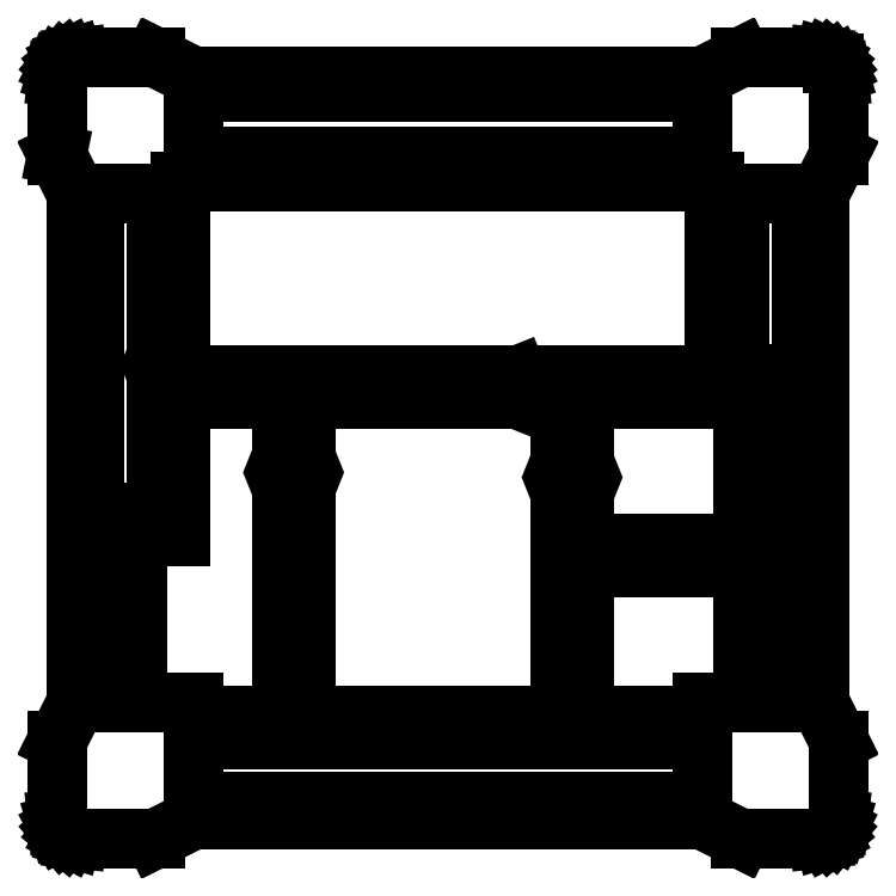
<metadata>
{"format":"dxf","ext":"dxf","renderer":"ezdxf+matplotlib","layout":"modelspace","background":"white","min_lineweight":24,"dpi":150}
</metadata>
<code>
0
SECTION
2
ENTITIES
0
LINE
8
BLACK
10
118
20
-78
11
118
21
-78
0
LINE
8
BLACK
10
118
20
-78
11
118
21
-74
0
LINE
8
BLACK
10
118
20
-74
11
118
21
-74
0
LINE
8
BLACK
10
118
20
-74
11
118
21
-73.8
0
LINE
8
BLACK
10
118
20
-73.8
11
118
21
-73.8
0
LINE
8
BLACK
10
118
20
-73.8
11
118.1
21
-73.62
0
LINE
8
BLACK
10
118.1
20
-73.62
11
118.1
21
-73.62
0
LINE
8
BLACK
10
118.1
20
-73.62
11
118.2
21
-73.44
0
LINE
8
BLACK
10
118.2
20
-73.44
11
118.2
21
-73.44
0
LINE
8
BLACK
10
118.2
20
-73.44
11
118.3
21
-73.29
0
LINE
8
BLACK
10
118.3
20
-73.29
11
118.3
21
-73.29
0
LINE
8
BLACK
10
118.3
20
-73.29
11
118.4
21
-73.17
0
LINE
8
BLACK
10
118.4
20
-73.17
11
118.4
21
-73.17
0
LINE
8
BLACK
10
118.4
20
-73.17
11
118.6
21
-73.08
0
LINE
8
BLACK
10
118.6
20
-73.08
11
118.6
21
-73.08
0
LINE
8
BLACK
10
118.6
20
-73.08
11
118.8
21
-73.02
0
LINE
8
BLACK
10
118.8
20
-73.02
11
118.8
21
-73.02
0
LINE
8
BLACK
10
118.8
20
-73.02
11
119
21
-73
0
LINE
8
BLACK
10
119
20
-73
11
119
21
-73
0
LINE
8
BLACK
10
119
20
-73
11
123
21
-73
0
LINE
8
BLACK
10
123
20
-73
11
123
21
-73
0
LINE
8
BLACK
10
123
20
-73
11
125
21
-74
0
LINE
8
BLACK
10
125
20
-74
11
151
21
-74
0
LINE
8
BLACK
10
151
20
-74
11
153
21
-73
0
LINE
8
BLACK
10
153
20
-73
11
153
21
-73
0
LINE
8
BLACK
10
153
20
-73
11
157
21
-73
0
LINE
8
BLACK
10
157
20
-73
11
157
21
-73
0
LINE
8
BLACK
10
157
20
-73
11
157.2
21
-73.02
0
LINE
8
BLACK
10
157.2
20
-73.02
11
157.2
21
-73.02
0
LINE
8
BLACK
10
157.2
20
-73.02
11
157.4
21
-73.08
0
LINE
8
BLACK
10
157.4
20
-73.08
11
157.4
21
-73.08
0
LINE
8
BLACK
10
157.4
20
-73.08
11
157.6
21
-73.17
0
LINE
8
BLACK
10
157.6
20
-73.17
11
157.6
21
-73.17
0
LINE
8
BLACK
10
157.6
20
-73.17
11
157.7
21
-73.29
0
LINE
8
BLACK
10
157.7
20
-73.29
11
157.7
21
-73.29
0
LINE
8
BLACK
10
157.7
20
-73.29
11
157.8
21
-73.44
0
LINE
8
BLACK
10
157.8
20
-73.44
11
157.8
21
-73.44
0
LINE
8
BLACK
10
157.8
20
-73.44
11
157.9
21
-73.62
0
LINE
8
BLACK
10
157.9
20
-73.62
11
157.9
21
-73.62
0
LINE
8
BLACK
10
157.9
20
-73.62
11
158
21
-73.8
0
LINE
8
BLACK
10
158
20
-73.8
11
158
21
-73.81
0
LINE
8
BLACK
10
158
20
-73.81
11
158
21
-74
0
LINE
8
BLACK
10
158
20
-74
11
158
21
-74
0
LINE
8
BLACK
10
158
20
-74
11
158
21
-78
0
LINE
8
BLACK
10
158
20
-78
11
158
21
-78
0
LINE
8
BLACK
10
158
20
-78
11
157
21
-80
0
LINE
8
BLACK
10
157
20
-80
11
157
21
-106
0
LINE
8
BLACK
10
157
20
-106
11
158
21
-108
0
LINE
8
BLACK
10
158
20
-108
11
158
21
-108
0
LINE
8
BLACK
10
158
20
-108
11
158
21
-112
0
LINE
8
BLACK
10
158
20
-112
11
158
21
-112
0
LINE
8
BLACK
10
158
20
-112
11
158
21
-112.2
0
LINE
8
BLACK
10
158
20
-112.2
11
158
21
-112.2
0
LINE
8
BLACK
10
158
20
-112.2
11
157.9
21
-112.4
0
LINE
8
BLACK
10
157.9
20
-112.4
11
157.9
21
-112.4
0
LINE
8
BLACK
10
157.9
20
-112.4
11
157.8
21
-112.6
0
LINE
8
BLACK
10
157.8
20
-112.6
11
157.8
21
-112.6
0
LINE
8
BLACK
10
157.8
20
-112.6
11
157.7
21
-112.7
0
LINE
8
BLACK
10
157.7
20
-112.7
11
157.7
21
-112.7
0
LINE
8
BLACK
10
157.7
20
-112.7
11
157.6
21
-112.8
0
LINE
8
BLACK
10
157.6
20
-112.8
11
157.6
21
-112.8
0
LINE
8
BLACK
10
157.6
20
-112.8
11
157.4
21
-112.9
0
LINE
8
BLACK
10
157.4
20
-112.9
11
157.4
21
-112.9
0
LINE
8
BLACK
10
157.4
20
-112.9
11
157.2
21
-113
0
LINE
8
BLACK
10
157.2
20
-113
11
157.2
21
-113
0
LINE
8
BLACK
10
157.2
20
-113
11
157
21
-113
0
LINE
8
BLACK
10
157
20
-113
11
157
21
-113
0
LINE
8
BLACK
10
157
20
-113
11
153
21
-113
0
LINE
8
BLACK
10
153
20
-113
11
153
21
-113
0
LINE
8
BLACK
10
153
20
-113
11
151
21
-112
0
LINE
8
BLACK
10
151
20
-112
11
125
21
-112
0
LINE
8
BLACK
10
125
20
-112
11
123
21
-113
0
LINE
8
BLACK
10
123
20
-113
11
123
21
-113
0
LINE
8
BLACK
10
123
20
-113
11
119
21
-113
0
LINE
8
BLACK
10
119
20
-113
11
119
21
-113
0
LINE
8
BLACK
10
119
20
-113
11
118.8
21
-113
0
LINE
8
BLACK
10
118.8
20
-113
11
118.8
21
-113
0
LINE
8
BLACK
10
118.8
20
-113
11
118.6
21
-112.9
0
LINE
8
BLACK
10
118.6
20
-112.9
11
118.6
21
-112.9
0
LINE
8
BLACK
10
118.6
20
-112.9
11
118.4
21
-112.8
0
LINE
8
BLACK
10
118.4
20
-112.8
11
118.4
21
-112.8
0
LINE
8
BLACK
10
118.4
20
-112.8
11
118.3
21
-112.7
0
LINE
8
BLACK
10
118.3
20
-112.7
11
118.3
21
-112.7
0
LINE
8
BLACK
10
118.3
20
-112.7
11
118.2
21
-112.6
0
LINE
8
BLACK
10
118.2
20
-112.6
11
118.2
21
-112.6
0
LINE
8
BLACK
10
118.2
20
-112.6
11
118.1
21
-112.4
0
LINE
8
BLACK
10
118.1
20
-112.4
11
118.1
21
-112.4
0
LINE
8
BLACK
10
118.1
20
-112.4
11
118
21
-112.2
0
LINE
8
BLACK
10
118
20
-112.2
11
118
21
-112.2
0
LINE
8
BLACK
10
118
20
-112.2
11
118
21
-112
0
LINE
8
BLACK
10
118
20
-112
11
118
21
-112
0
LINE
8
BLACK
10
118
20
-112
11
118
21
-108
0
LINE
8
BLACK
10
118
20
-108
11
118
21
-108
0
LINE
8
BLACK
10
118
20
-108
11
119
21
-106
0
LINE
8
BLACK
10
119
20
-106
11
119
21
-80
0
LINE
8
BLACK
10
119
20
-80
11
118
21
-78
0
LINE
8
BLACK
10
120.9
20
-97.5
11
120
21
-97.5
0
LINE
8
BLACK
10
120
20
-97.5
11
120
21
-106
0
LINE
8
BLACK
10
120
20
-106
11
120.9
21
-106
0
LINE
8
BLACK
10
120.9
20
-106
11
120.9
21
-97.5
0
LINE
8
BLACK
10
154.3
20
-89.2
11
154.3
21
-89.2
0
LINE
8
BLACK
10
154.3
20
-89.2
11
154.3
21
-106
0
LINE
8
BLACK
10
154.3
20
-106
11
156.1
21
-106
0
LINE
8
BLACK
10
156.1
20
-106
11
156.1
21
-80
0
LINE
8
BLACK
10
156.1
20
-80
11
152.9
21
-80
0
LINE
8
BLACK
10
152.9
20
-80
11
152.9
21
-89.2
0
LINE
8
BLACK
10
152.9
20
-89.2
11
154.3
21
-89.2
0
LINE
8
BLACK
10
154.3
20
-89.2
11
154.3
21
-89.2
0
LINE
8
BLACK
10
151
20
-74.8
11
125
21
-74.8
0
LINE
8
BLACK
10
125
20
-74.8
11
125
21
-78.1
0
LINE
8
BLACK
10
125
20
-78.1
11
151
21
-78.1
0
LINE
8
BLACK
10
151
20
-78.1
11
151
21
-74.8
0
LINE
8
BLACK
10
123.1
20
-89.3
11
123.1
21
-89.3
0
LINE
8
BLACK
10
123.1
20
-89.3
11
123.1
21
-89.3
0
LINE
8
BLACK
10
123.1
20
-89.3
11
140.2
21
-89.3
0
LINE
8
BLACK
10
140.2
20
-89.3
11
140.2
21
-89.3
0
LINE
8
BLACK
10
140.2
20
-89.3
11
140.2
21
-89.3
0
LINE
8
BLACK
10
140.2
20
-89.3
11
140.2
21
-90.5
0
LINE
8
BLACK
10
140.2
20
-90.5
11
140.2
21
-90.5
0
LINE
8
BLACK
10
140.2
20
-90.5
11
140.2
21
-90.5
0
LINE
8
BLACK
10
140.2
20
-90.5
11
130.7
21
-90.5
0
LINE
8
BLACK
10
130.7
20
-90.5
11
130.7
21
-93.4
0
LINE
8
BLACK
10
130.7
20
-93.4
11
130.7
21
-93.4
0
LINE
8
BLACK
10
130.7
20
-93.4
11
130.7
21
-93.4
0
LINE
8
BLACK
10
130.7
20
-93.4
11
129.5
21
-93.4
0
LINE
8
BLACK
10
129.5
20
-93.4
11
129.5
21
-93.4
0
LINE
8
BLACK
10
129.5
20
-93.4
11
129.5
21
-93.4
0
LINE
8
BLACK
10
129.5
20
-93.4
11
129.5
21
-90.5
0
LINE
8
BLACK
10
129.5
20
-90.5
11
124.3
21
-90.5
0
LINE
8
BLACK
10
124.3
20
-90.5
11
124.3
21
-97.5
0
LINE
8
BLACK
10
124.3
20
-97.5
11
124.3
21
-97.5
0
LINE
8
BLACK
10
124.3
20
-97.5
11
124.3
21
-97.5
0
LINE
8
BLACK
10
124.3
20
-97.5
11
122.1
21
-97.5
0
LINE
8
BLACK
10
122.1
20
-97.5
11
122.1
21
-106
0
LINE
8
BLACK
10
122.1
20
-106
11
125
21
-106
0
LINE
8
BLACK
10
125
20
-106
11
125
21
-106
0
LINE
8
BLACK
10
125
20
-106
11
125
21
-106
0
LINE
8
BLACK
10
125
20
-106
11
125
21
-106.7
0
LINE
8
BLACK
10
125
20
-106.7
11
128.5
21
-106.7
0
LINE
8
BLACK
10
128.5
20
-106.7
11
128.5
21
-106.7
0
LINE
8
BLACK
10
128.5
20
-106.7
11
128.5
21
-106.7
0
LINE
8
BLACK
10
128.5
20
-106.7
11
128.5
21
-107.9
0
LINE
8
BLACK
10
128.5
20
-107.9
11
128.5
21
-107.9
0
LINE
8
BLACK
10
128.5
20
-107.9
11
128.5
21
-107.9
0
LINE
8
BLACK
10
128.5
20
-107.9
11
125
21
-107.9
0
LINE
8
BLACK
10
125
20
-107.9
11
125
21
-111.1
0
LINE
8
BLACK
10
125
20
-111.1
11
151
21
-111.1
0
LINE
8
BLACK
10
151
20
-111.1
11
151
21
-107.9
0
LINE
8
BLACK
10
151
20
-107.9
11
147.5
21
-107.9
0
LINE
8
BLACK
10
147.5
20
-107.9
11
147.5
21
-107.9
0
LINE
8
BLACK
10
147.5
20
-107.9
11
147.5
21
-107.9
0
LINE
8
BLACK
10
147.5
20
-107.9
11
147.5
21
-106.7
0
LINE
8
BLACK
10
147.5
20
-106.7
11
147.5
21
-106.7
0
LINE
8
BLACK
10
147.5
20
-106.7
11
147.5
21
-106.7
0
LINE
8
BLACK
10
147.5
20
-106.7
11
151
21
-106.7
0
LINE
8
BLACK
10
151
20
-106.7
11
151
21
-106
0
LINE
8
BLACK
10
151
20
-106
11
151
21
-106
0
LINE
8
BLACK
10
151
20
-106
11
151
21
-106
0
LINE
8
BLACK
10
151
20
-106
11
153.1
21
-106
0
LINE
8
BLACK
10
153.1
20
-106
11
153.1
21
-99.1
0
LINE
8
BLACK
10
153.1
20
-99.1
11
152.1
21
-99.1
0
LINE
8
BLACK
10
152.1
20
-99.1
11
152.1
21
-99.1
0
LINE
8
BLACK
10
152.1
20
-99.1
11
152
21
-99.1
0
LINE
8
BLACK
10
152
20
-99.1
11
152
21
-97.9
0
LINE
8
BLACK
10
152
20
-97.9
11
152.1
21
-97.9
0
LINE
8
BLACK
10
152.1
20
-97.9
11
152.1
21
-97.9
0
LINE
8
BLACK
10
152.1
20
-97.9
11
153.1
21
-97.9
0
LINE
8
BLACK
10
153.1
20
-97.9
11
153.1
21
-90.5
0
LINE
8
BLACK
10
153.1
20
-90.5
11
147.6
21
-90.5
0
LINE
8
BLACK
10
147.6
20
-90.5
11
147.6
21
-90.5
0
LINE
8
BLACK
10
147.6
20
-90.5
11
147.6
21
-90.5
0
LINE
8
BLACK
10
147.6
20
-90.5
11
147.6
21
-89.3
0
LINE
8
BLACK
10
147.6
20
-89.3
11
147.6
21
-89.3
0
LINE
8
BLACK
10
147.6
20
-89.3
11
147.6
21
-89.3
0
LINE
8
BLACK
10
147.6
20
-89.3
11
151.6
21
-89.3
0
LINE
8
BLACK
10
151.6
20
-89.3
11
151.6
21
-79.4
0
LINE
8
BLACK
10
151.6
20
-79.4
11
124.3
21
-79.4
0
LINE
8
BLACK
10
124.3
20
-79.4
11
124.3
21
-88.2
0
LINE
8
BLACK
10
124.3
20
-88.2
11
124.3
21
-88.2
0
LINE
8
BLACK
10
124.3
20
-88.2
11
124.3
21
-88.2
0
LINE
8
BLACK
10
124.3
20
-88.2
11
123.1
21
-88.2
0
LINE
8
BLACK
10
123.1
20
-88.2
11
123.1
21
-88.2
0
LINE
8
BLACK
10
123.1
20
-88.2
11
123.1
21
-88.2
0
LINE
8
BLACK
10
123.1
20
-88.2
11
123.1
21
-80
0
LINE
8
BLACK
10
123.1
20
-80
11
119.9
21
-80
0
LINE
8
BLACK
10
119.9
20
-80
11
119.9
21
-96.3
0
LINE
8
BLACK
10
119.9
20
-96.3
11
123.1
21
-96.3
0
LINE
8
BLACK
10
123.1
20
-96.3
11
123.1
21
-89.3
0
LINE
8
BLACK
10
144.9
20
-95.35
11
145
21
-95.35
0
LINE
8
BLACK
10
145
20
-95.35
11
145
21
-97.9
0
LINE
8
BLACK
10
145
20
-97.9
11
150.3
21
-97.9
0
LINE
8
BLACK
10
150.3
20
-97.9
11
150.3
21
-97.9
0
LINE
8
BLACK
10
150.3
20
-97.9
11
150.3
21
-97.9
0
LINE
8
BLACK
10
150.3
20
-97.9
11
150.3
21
-99.1
0
LINE
8
BLACK
10
150.3
20
-99.1
11
150.3
21
-99.1
0
LINE
8
BLACK
10
150.3
20
-99.1
11
150.3
21
-99.1
0
LINE
8
BLACK
10
150.3
20
-99.1
11
145
21
-99.1
0
LINE
8
BLACK
10
145
20
-99.1
11
145
21
-107.9
0
LINE
8
BLACK
10
145
20
-107.9
11
144.9
21
-107.9
0
LINE
8
BLACK
10
144.9
20
-107.9
11
144.9
21
-107.9
0
LINE
8
BLACK
10
144.9
20
-107.9
11
137.4
21
-107.9
0
LINE
8
BLACK
10
137.4
20
-107.9
11
137.4
21
-107.9
0
LINE
8
BLACK
10
137.4
20
-107.9
11
137.4
21
-107.9
0
LINE
8
BLACK
10
137.4
20
-107.9
11
137.4
21
-106.7
0
LINE
8
BLACK
10
137.4
20
-106.7
11
137.4
21
-106.7
0
LINE
8
BLACK
10
137.4
20
-106.7
11
137.4
21
-106.7
0
LINE
8
BLACK
10
137.4
20
-106.7
11
143.7
21
-106.7
0
LINE
8
BLACK
10
143.7
20
-106.7
11
143.7
21
-95.35
0
LINE
8
BLACK
10
143.7
20
-95.35
11
143.8
21
-95.35
0
LINE
8
BLACK
10
143.8
20
-95.35
11
143.8
21
-95.35
0
LINE
8
BLACK
10
143.8
20
-95.35
11
144.9
21
-95.35
0
LINE
8
BLACK
10
144.9
20
-95.35
11
144.9
21
-95.35
0
LINE
8
BLACK
10
130.7
20
-95.1
11
130.7
21
-95.1
0
LINE
8
BLACK
10
130.7
20
-95.1
11
130.7
21
-106.7
0
LINE
8
BLACK
10
130.7
20
-106.7
11
133.6
21
-106.7
0
LINE
8
BLACK
10
133.6
20
-106.7
11
133.6
21
-106.7
0
LINE
8
BLACK
10
133.6
20
-106.7
11
133.6
21
-106.7
0
LINE
8
BLACK
10
133.6
20
-106.7
11
133.6
21
-107.9
0
LINE
8
BLACK
10
133.6
20
-107.9
11
133.6
21
-107.9
0
LINE
8
BLACK
10
133.6
20
-107.9
11
133.6
21
-107.9
0
LINE
8
BLACK
10
133.6
20
-107.9
11
129.5
21
-107.9
0
LINE
8
BLACK
10
129.5
20
-107.9
11
129.5
21
-107.9
0
LINE
8
BLACK
10
129.5
20
-107.9
11
129.5
21
-107.9
0
LINE
8
BLACK
10
129.5
20
-107.9
11
129.5
21
-95.1
0
LINE
8
BLACK
10
129.5
20
-95.1
11
129.5
21
-95.1
0
LINE
8
BLACK
10
129.5
20
-95.1
11
129.5
21
-95.1
0
LINE
8
BLACK
10
129.5
20
-95.1
11
130.7
21
-95.1
0
LINE
8
BLACK
10
130.7
20
-95.1
11
130.7
21
-95.1
0
LINE
8
BLACK
10
136.1
20
-106.7
11
136.1
21
-106.7
0
LINE
8
BLACK
10
136.1
20
-106.7
11
136.1
21
-107.9
0
LINE
8
BLACK
10
136.1
20
-107.9
11
136.1
21
-107.9
0
LINE
8
BLACK
10
136.1
20
-107.9
11
136.1
21
-107.9
0
LINE
8
BLACK
10
136.1
20
-107.9
11
134.8
21
-107.9
0
LINE
8
BLACK
10
134.8
20
-107.9
11
134.8
21
-107.9
0
LINE
8
BLACK
10
134.8
20
-107.9
11
134.8
21
-107.9
0
LINE
8
BLACK
10
134.8
20
-107.9
11
134.8
21
-106.7
0
LINE
8
BLACK
10
134.8
20
-106.7
11
134.8
21
-106.7
0
LINE
8
BLACK
10
134.8
20
-106.7
11
134.8
21
-106.7
0
LINE
8
BLACK
10
134.8
20
-106.7
11
136.1
21
-106.7
0
LINE
8
BLACK
10
136.1
20
-106.7
11
136.1
21
-106.7
0
LINE
8
BLACK
10
145.9
20
-89.3
11
145.9
21
-89.3
0
LINE
8
BLACK
10
145.9
20
-89.3
11
145.9
21
-90.5
0
LINE
8
BLACK
10
145.9
20
-90.5
11
145.9
21
-90.5
0
LINE
8
BLACK
10
145.9
20
-90.5
11
145.9
21
-90.5
0
LINE
8
BLACK
10
145.9
20
-90.5
11
145
21
-90.5
0
LINE
8
BLACK
10
145
20
-90.5
11
145
21
-93.65
0
LINE
8
BLACK
10
145
20
-93.65
11
144.9
21
-93.65
0
LINE
8
BLACK
10
144.9
20
-93.65
11
144.9
21
-93.65
0
LINE
8
BLACK
10
144.9
20
-93.65
11
143.8
21
-93.65
0
LINE
8
BLACK
10
143.8
20
-93.65
11
143.8
21
-93.65
0
LINE
8
BLACK
10
143.8
20
-93.65
11
143.7
21
-93.65
0
LINE
8
BLACK
10
143.7
20
-93.65
11
143.7
21
-90.5
0
LINE
8
BLACK
10
143.7
20
-90.5
11
141.6
21
-90.5
0
LINE
8
BLACK
10
141.6
20
-90.5
11
141.6
21
-90.5
0
LINE
8
BLACK
10
141.6
20
-90.5
11
141.5
21
-90.5
0
LINE
8
BLACK
10
141.5
20
-90.5
11
141.5
21
-89.3
0
LINE
8
BLACK
10
141.5
20
-89.3
11
141.6
21
-89.3
0
LINE
8
BLACK
10
141.6
20
-89.3
11
141.6
21
-89.3
0
LINE
8
BLACK
10
141.6
20
-89.3
11
145.9
21
-89.3
0
LINE
8
BLACK
10
145.9
20
-89.3
11
145.9
21
-89.3
0
ENDSEC
0
EOF

</code>
